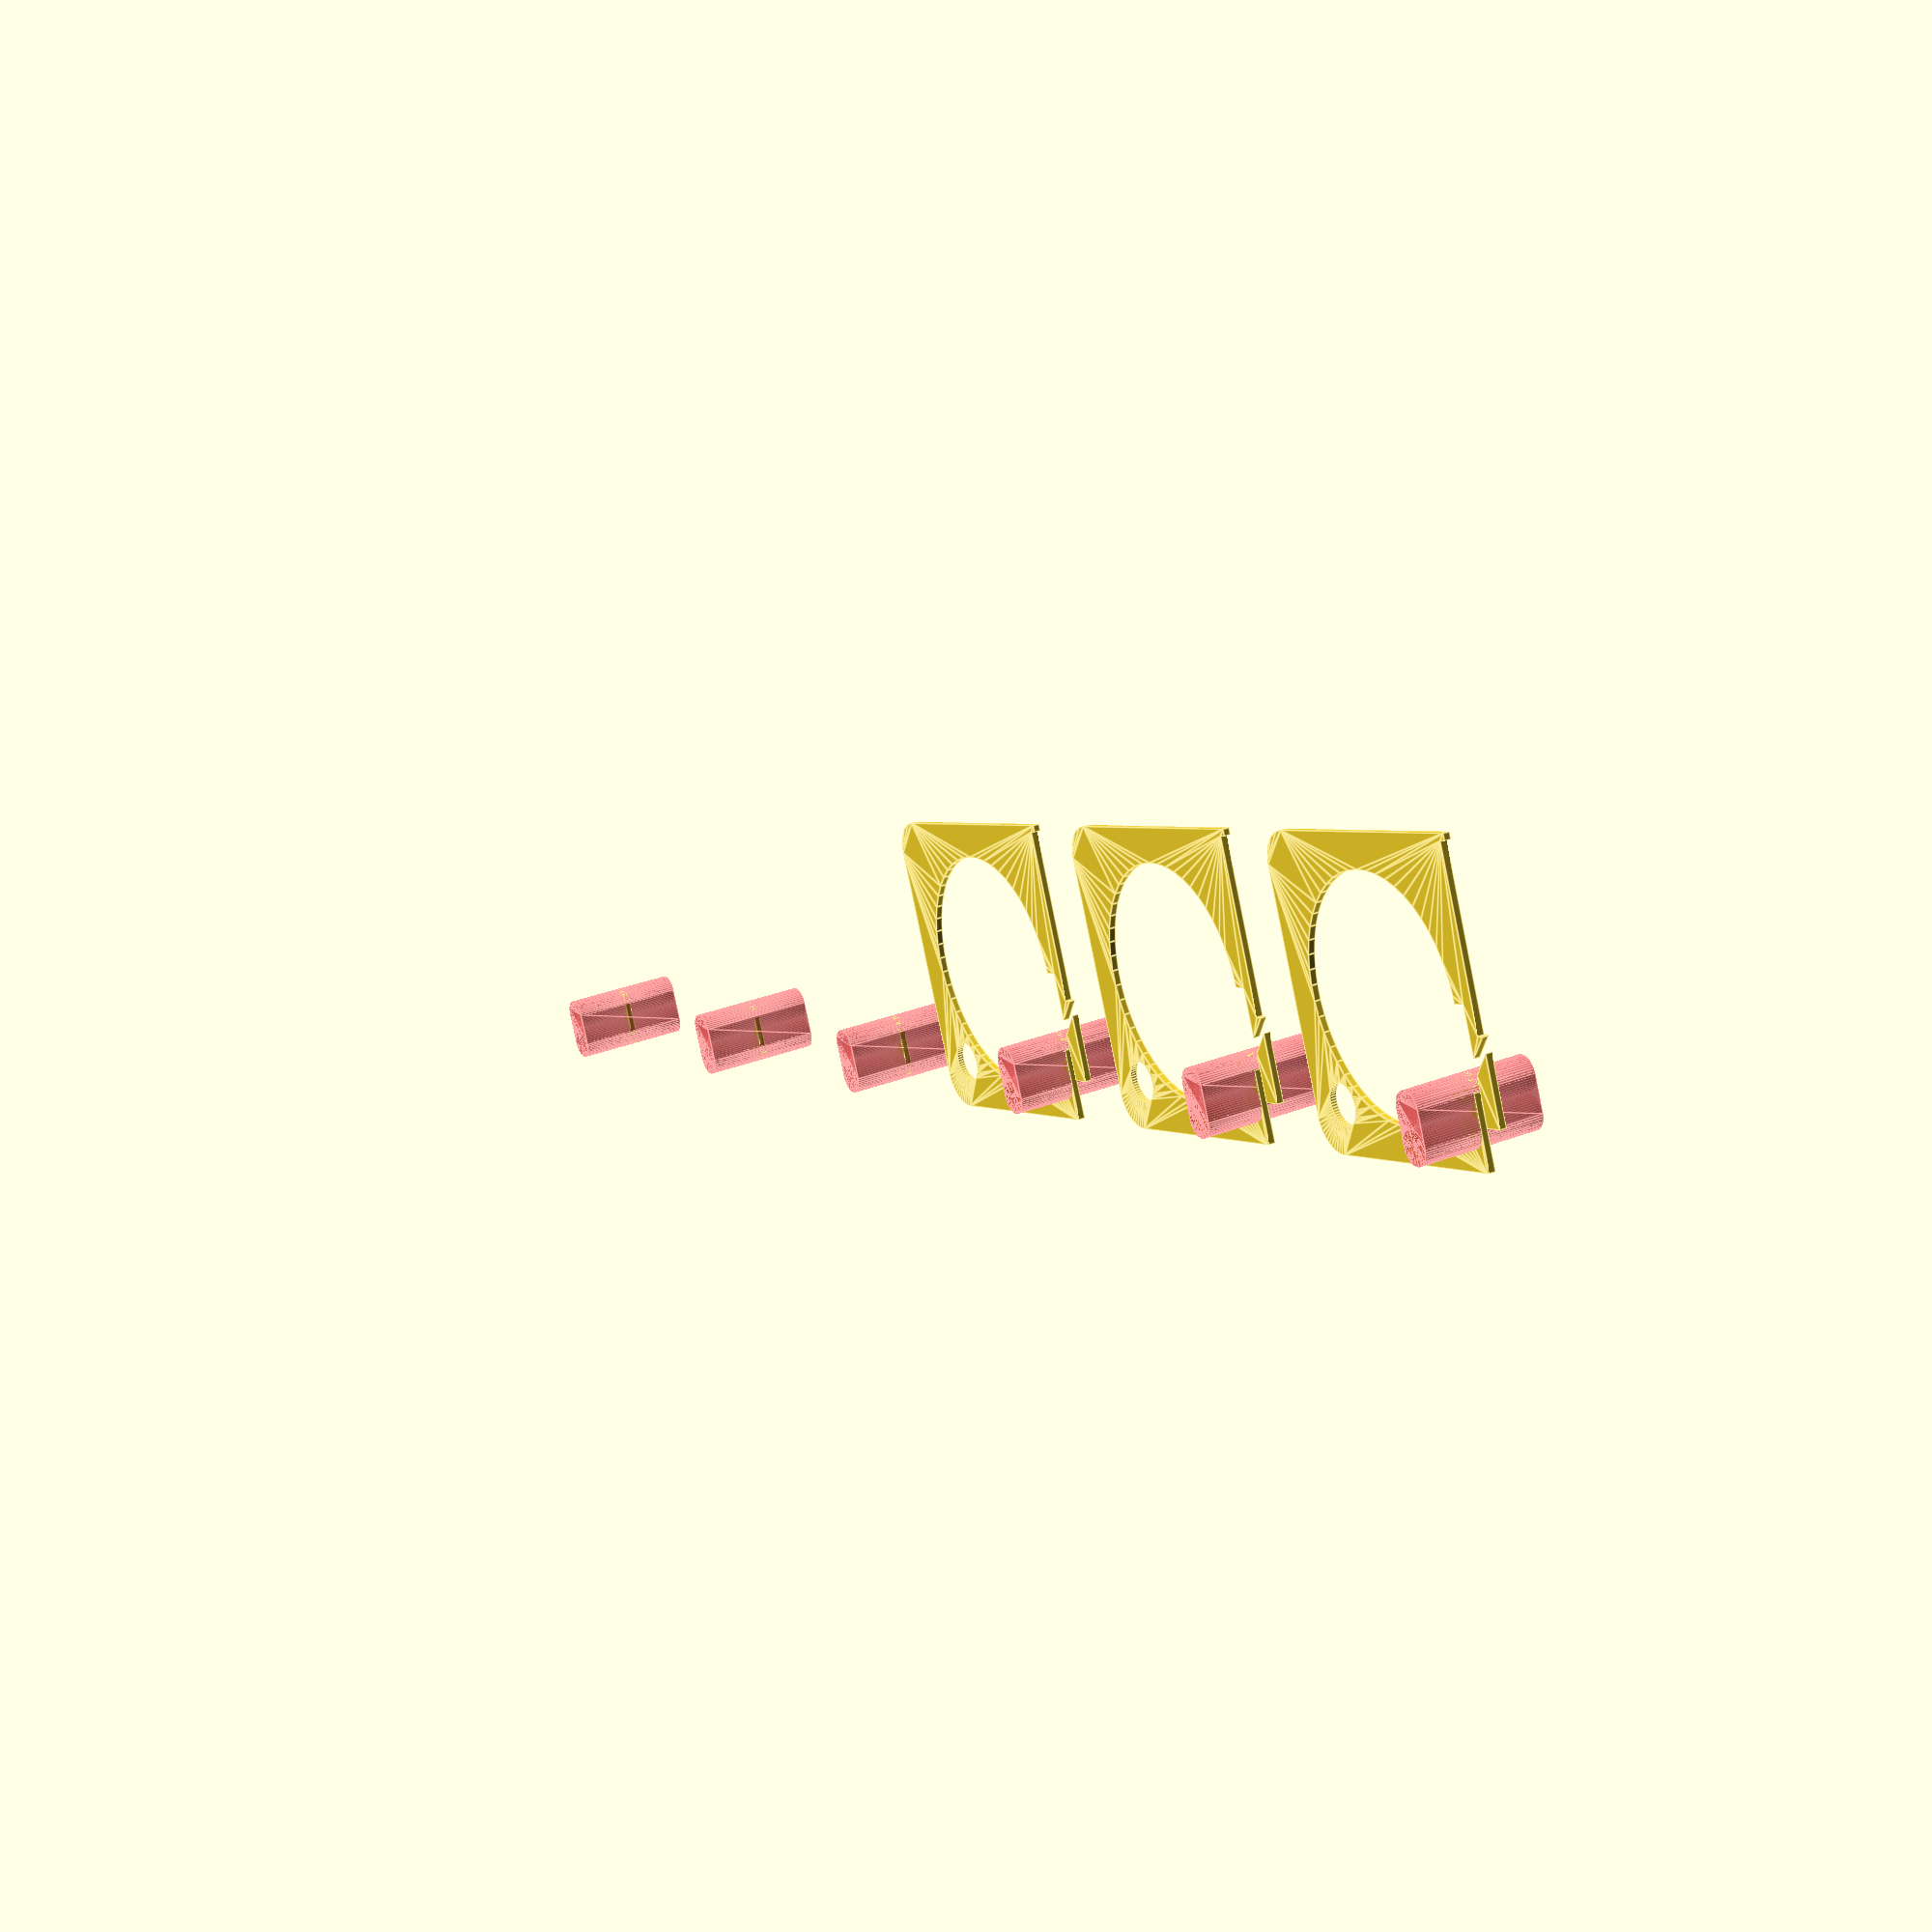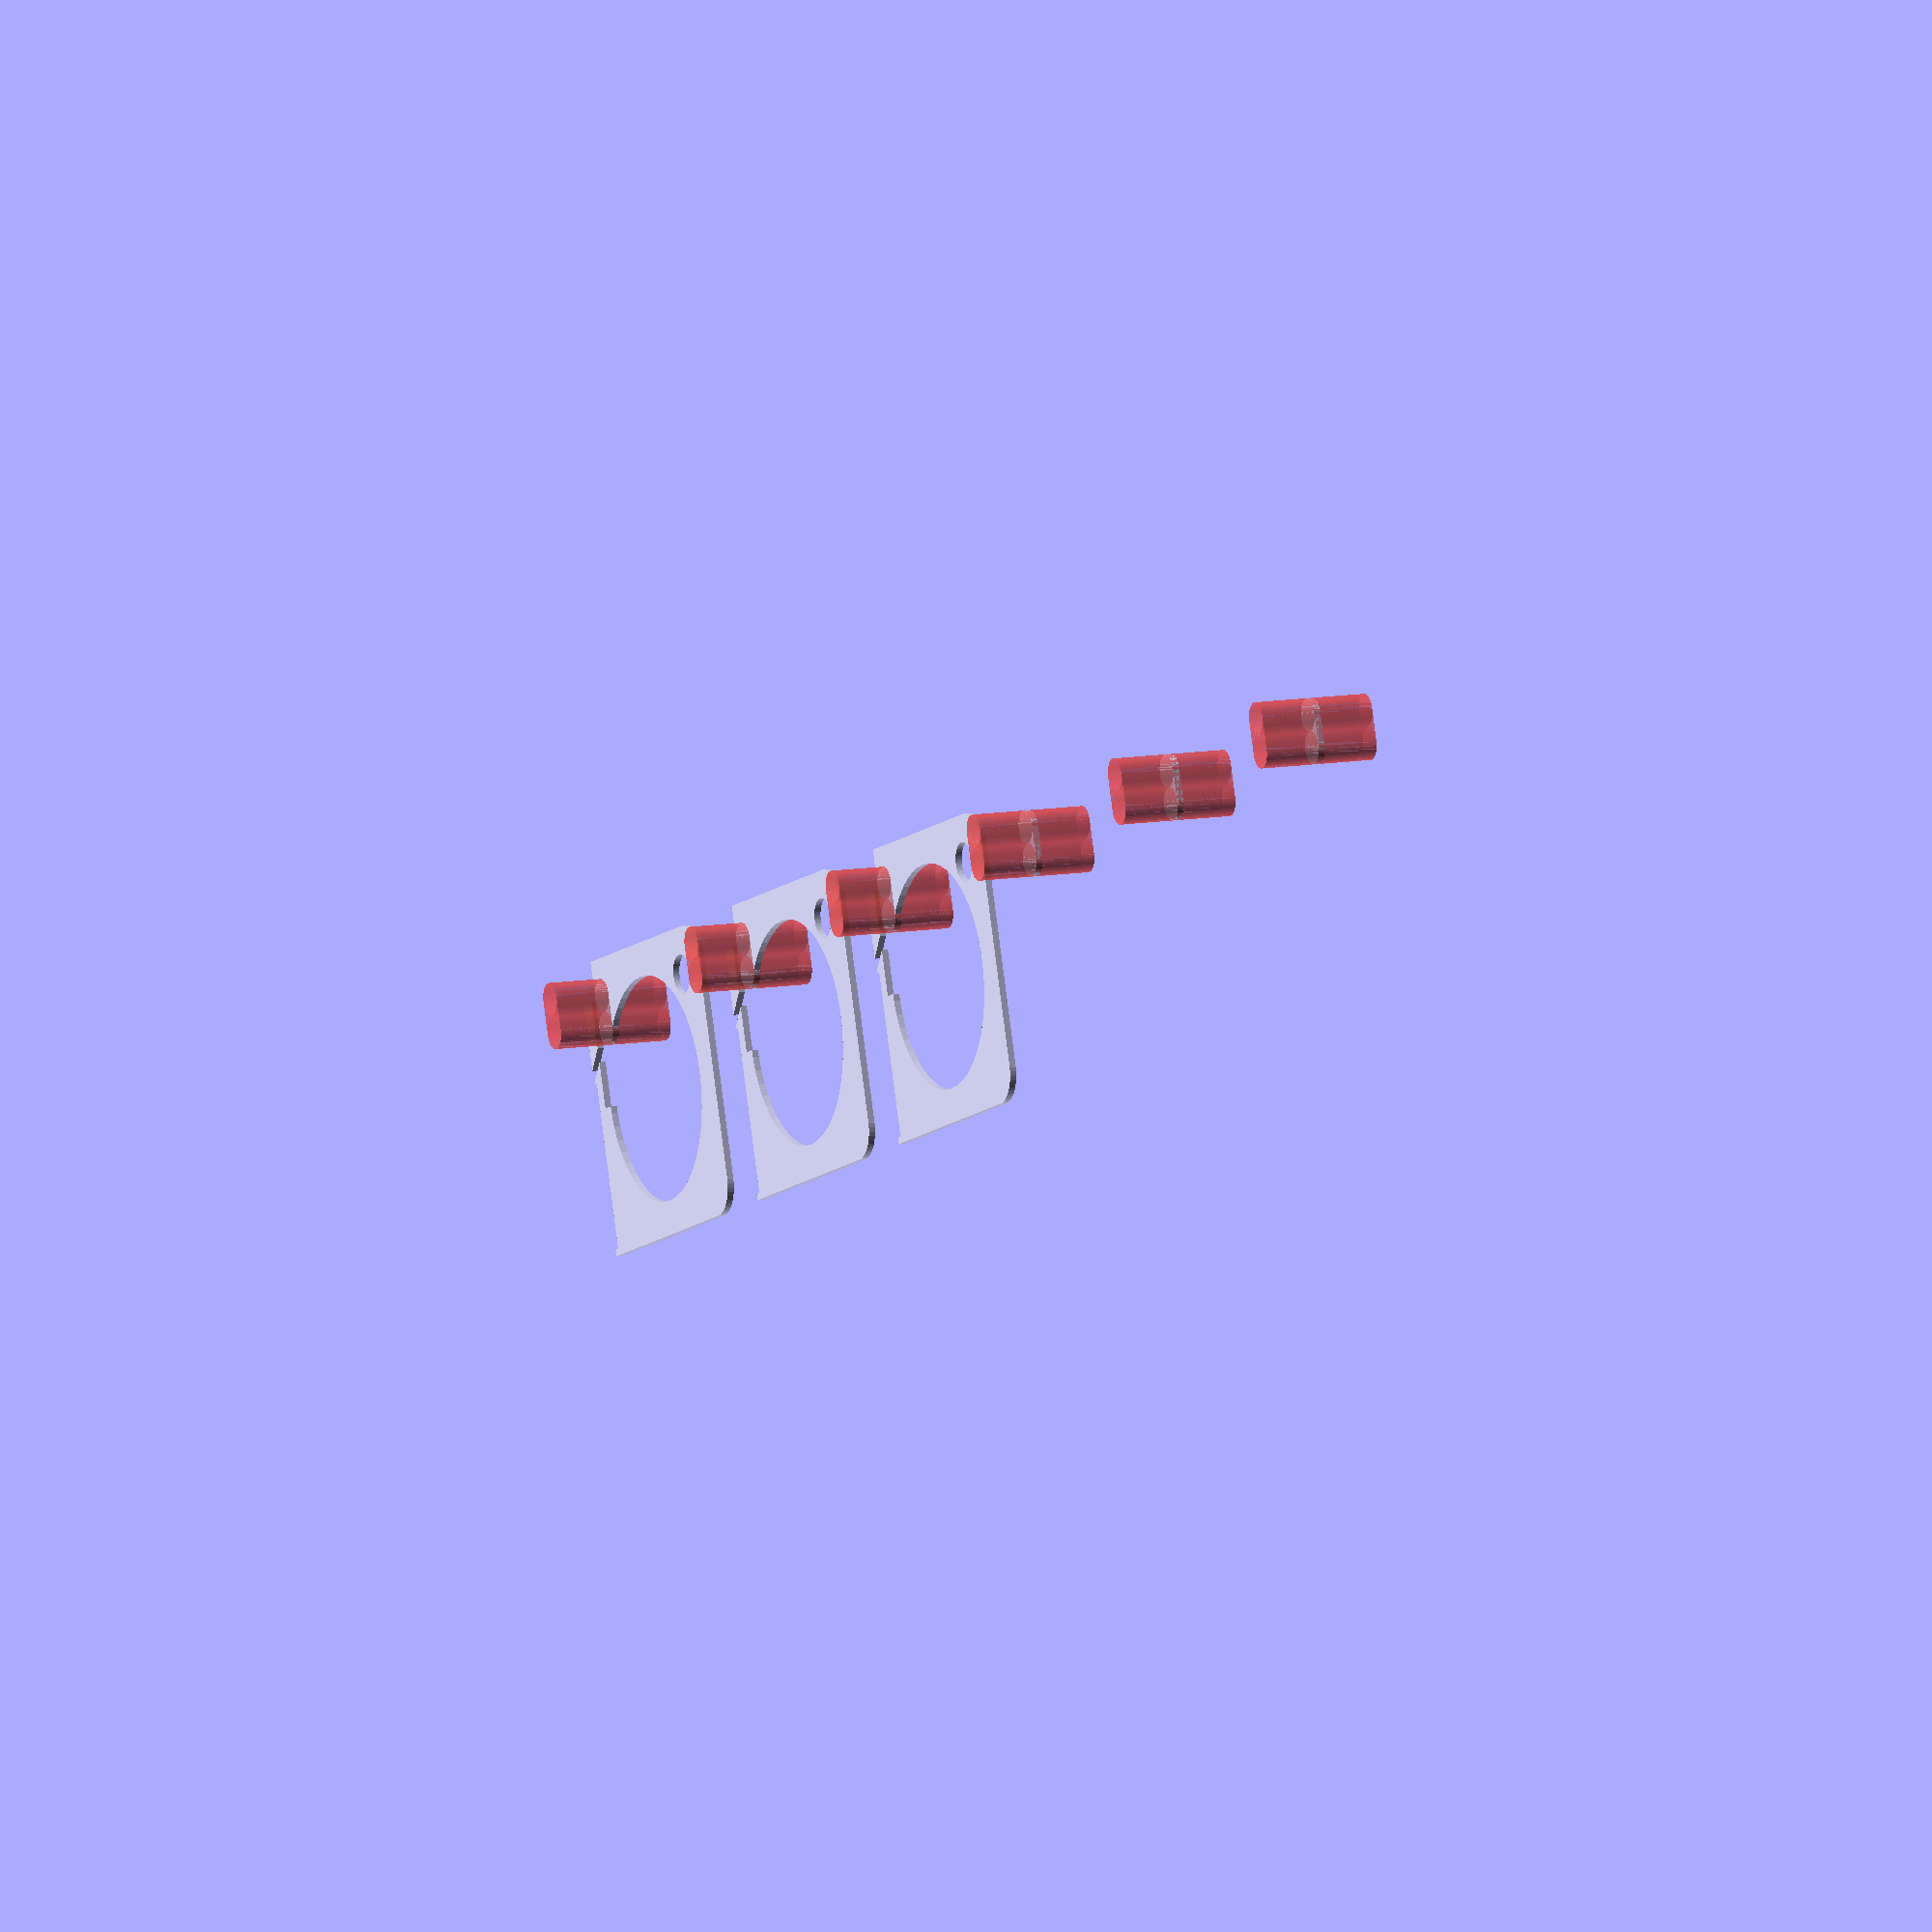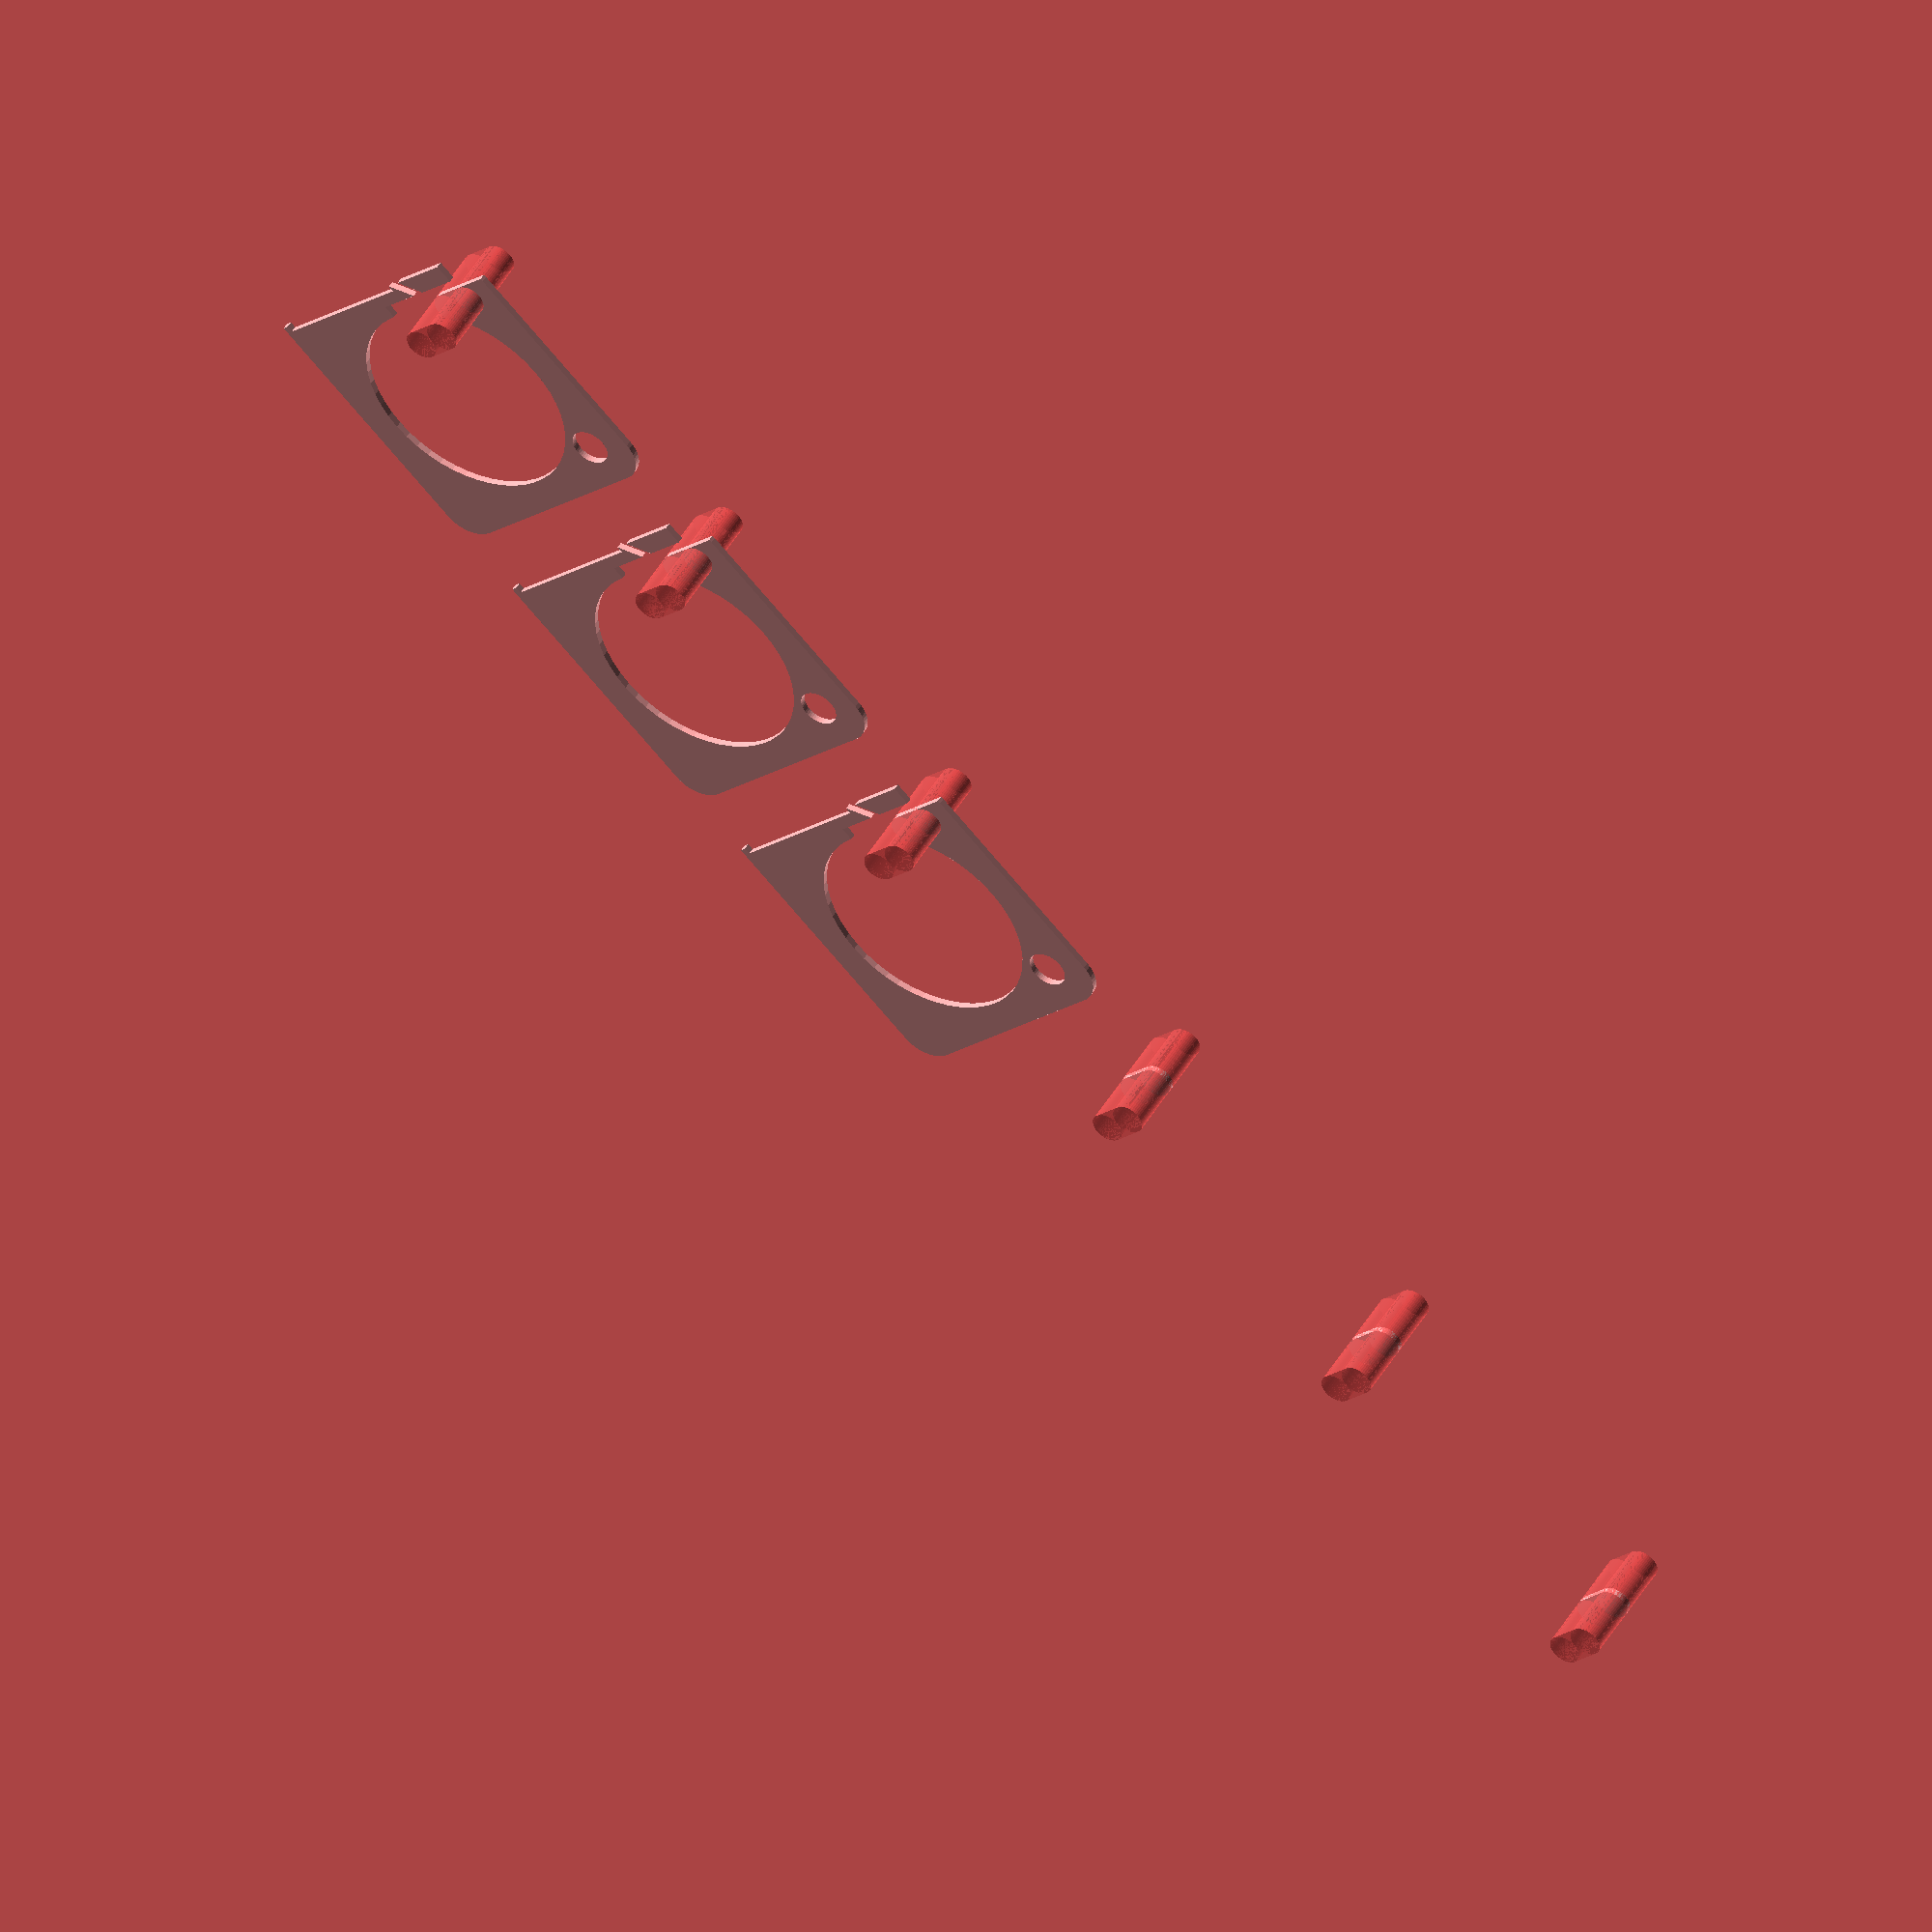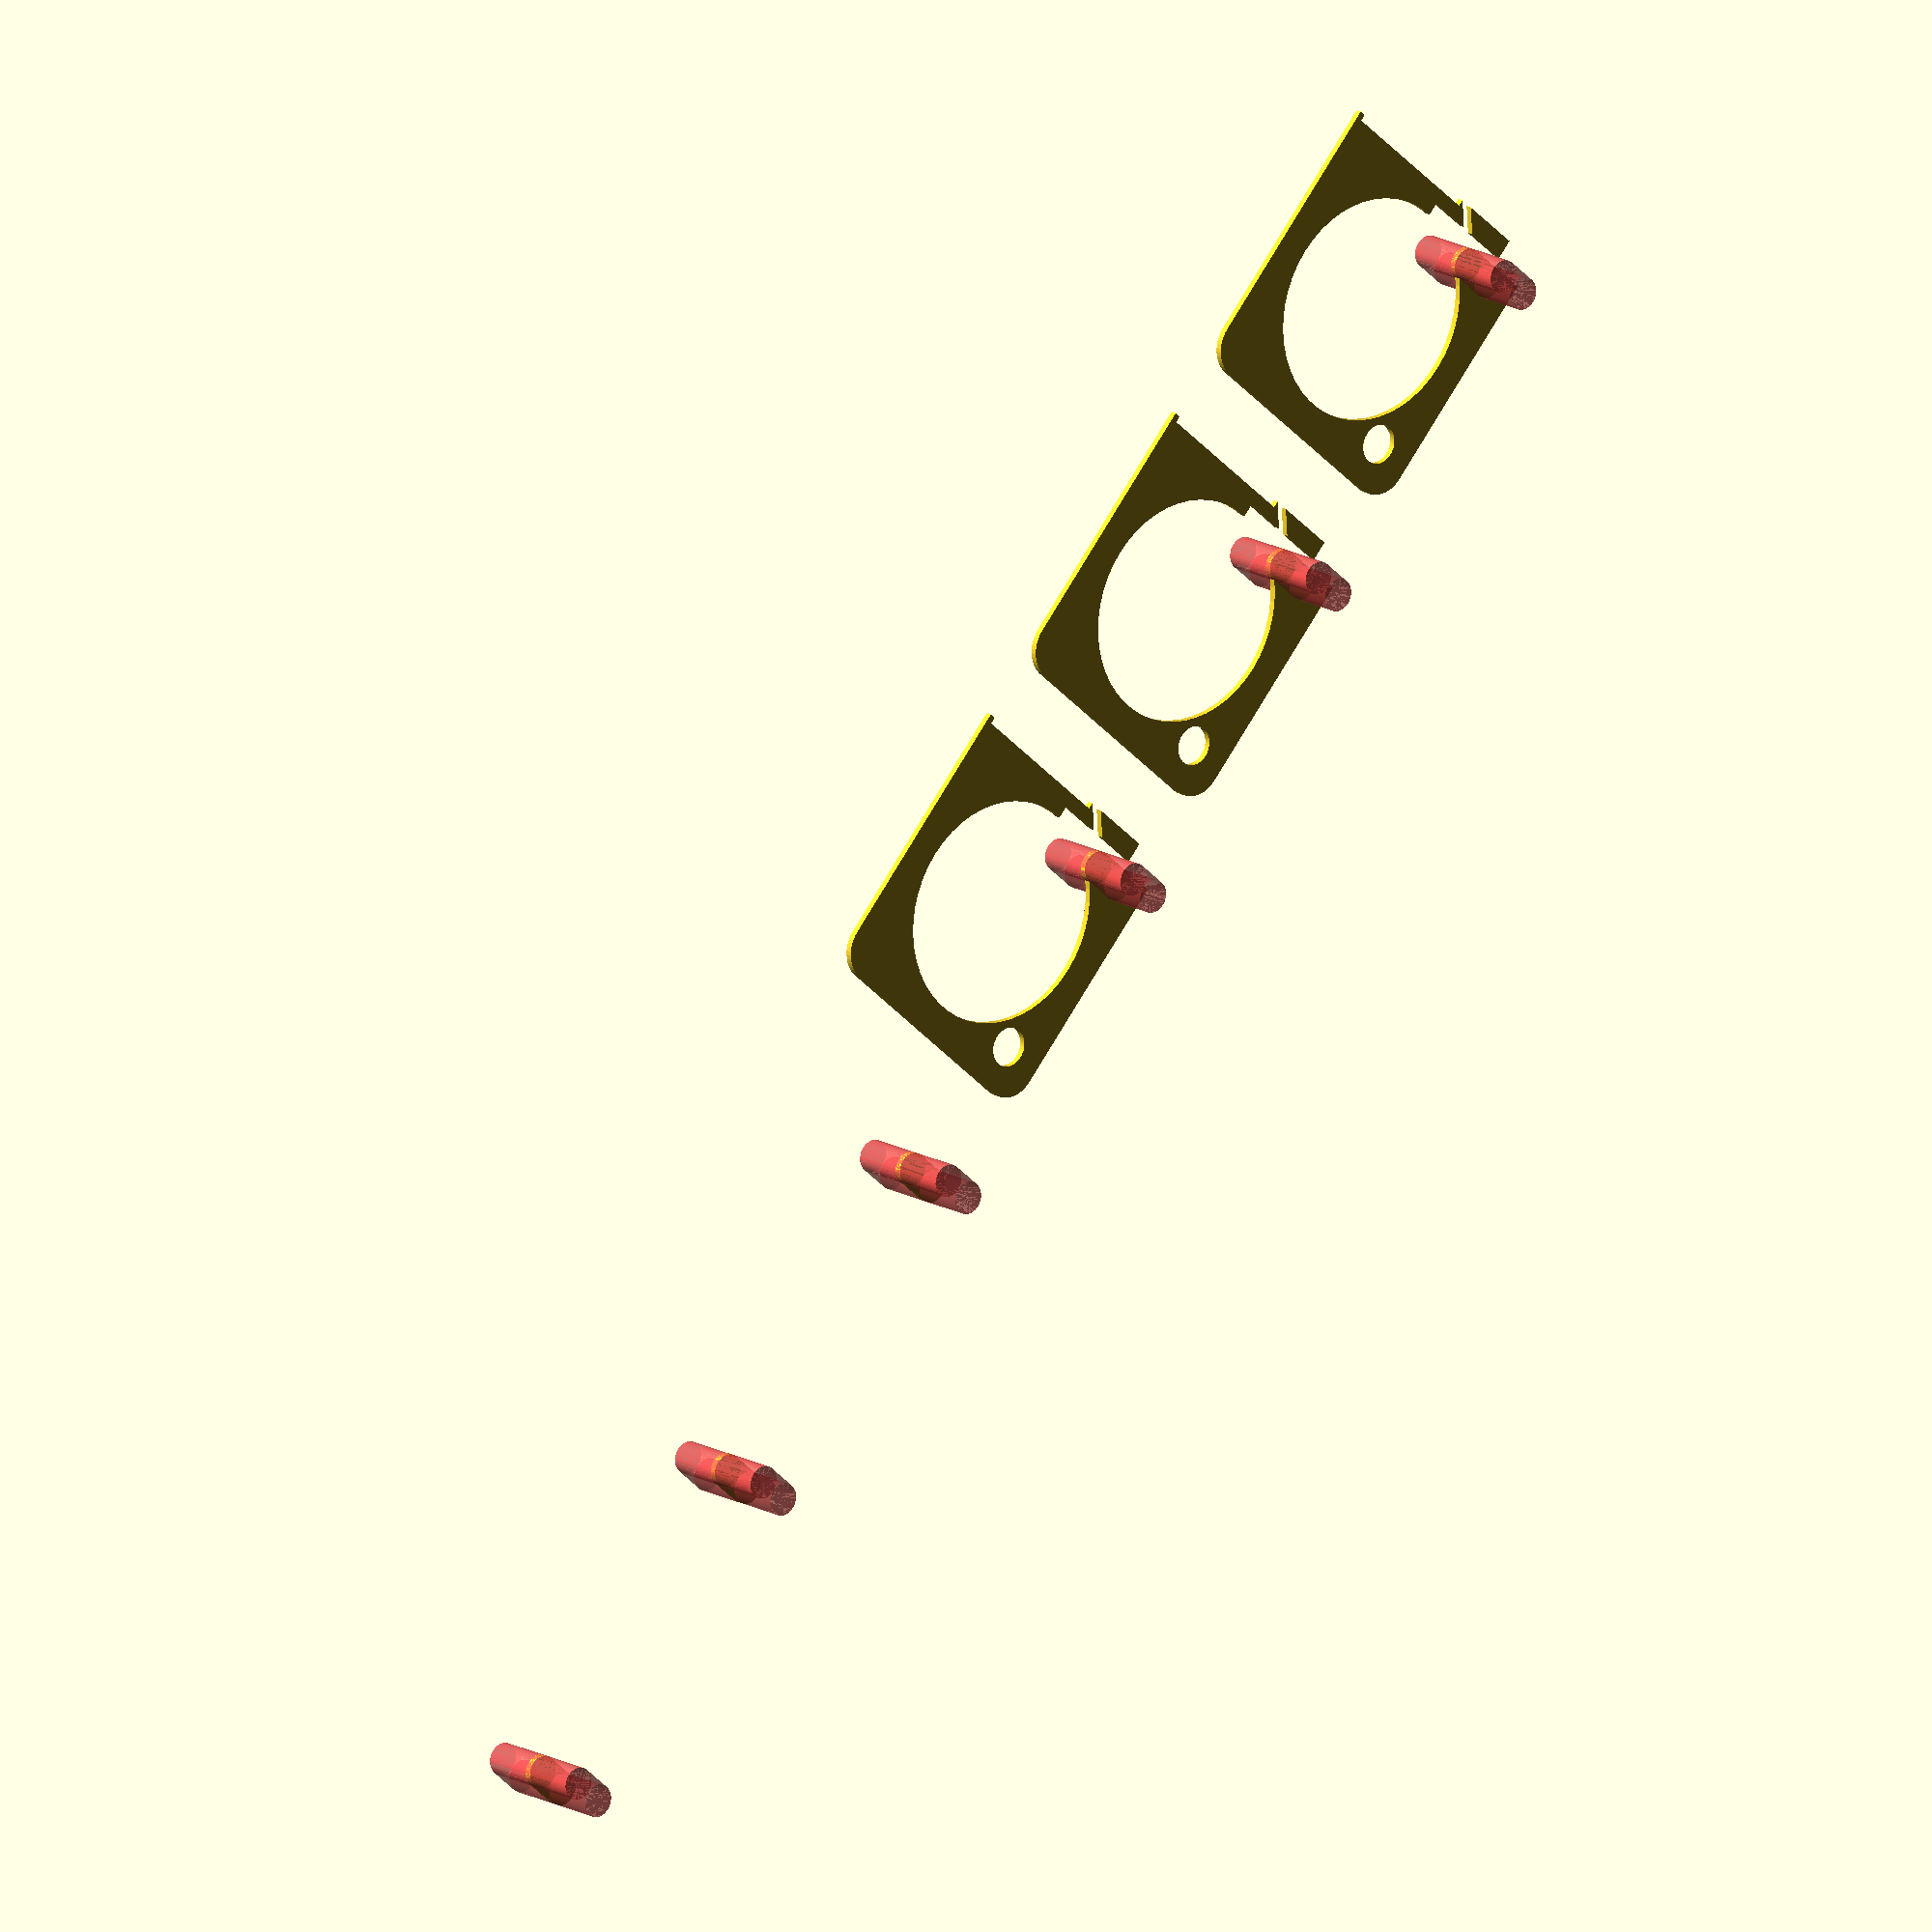
<openscad>
$fn = 50;


union() {
	translate(v = [0, 0, 0]) {
		projection() {
			intersection() {
				translate(v = [-500, -500, -7.5000000000]) {
					cube(size = [1000, 1000, 0.1000000000]);
				}
				union() {
					difference() {
						union() {
							hull() {
								translate(v = [-17.0000000000, 17.0000000000, 0]) {
									cylinder(h = 18, r = 5);
								}
								translate(v = [17.0000000000, 17.0000000000, 0]) {
									cylinder(h = 18, r = 5);
								}
								translate(v = [-17.0000000000, -17.0000000000, 0]) {
									cylinder(h = 18, r = 5);
								}
								translate(v = [17.0000000000, -17.0000000000, 0]) {
									cylinder(h = 18, r = 5);
								}
							}
							translate(v = [-22.0000000000, 16.0000000000, 0]) {
								cube(size = [6, 6, 18]);
							}
						}
						union() {
							translate(v = [-22.5000000000, -15.0000000000, -250.0000000000]) {
								rotate(a = [0, 0, 0]) {
									difference() {
										union() {
											hull() {
												translate(v = [7.5000000000, 0, 0]) {
													cylinder(h = 250, r = 3.0000000000, r1 = 3.0000000000, r2 = 3.0000000000);
												}
												translate(v = [-7.5000000000, 0, 0]) {
													cylinder(h = 250, r = 3.0000000000, r1 = 3.0000000000, r2 = 3.0000000000);
												}
											}
										}
										union();
									}
								}
							}
							translate(v = [-22.5000000000, 15.0000000000, -250.0000000000]) {
								rotate(a = [0, 0, 0]) {
									difference() {
										union() {
											hull() {
												translate(v = [7.5000000000, 0, 0]) {
													cylinder(h = 250, r = 3.0000000000, r1 = 3.0000000000, r2 = 3.0000000000);
												}
												translate(v = [-7.5000000000, 0, 0]) {
													cylinder(h = 250, r = 3.0000000000, r1 = 3.0000000000, r2 = 3.0000000000);
												}
											}
										}
										union();
									}
								}
							}
							translate(v = [-21.0000000000, 21.0000000000, 0.5000000000]) {
								cube(size = [25, 1, 16]);
							}
							translate(v = [15.0000000000, -15.0000000000, 0]) {
								cylinder(h = 100, r = 3.0000000000);
							}
							translate(v = [0.0000000000, 11.0000000000, 0.6000000000]) {
								cube(size = [11, 8, 20.4000000000]);
							}
							translate(v = [0, 0, 0.6000000000]) {
								cylinder(h = 20.4000000000, r = 17.0000000000);
							}
							translate(v = [0, 0, -9.0000000000]) {
								cylinder(h = 18, r = 6.5000000000);
							}
							translate(v = [0.0000000000, 17.5000000000, 0.6000000000]) {
								cube(size = [22.0000000000, 1.5000000000, 20.4000000000]);
							}
							translate(v = [16.0000000000, 17.5000000000, 0.6000000000]) {
								cube(size = [6, 4.5000000000, 20.4000000000]);
							}
							translate(v = [6.0000000000, 17.5000000000, 16.5000000000]) {
								cube(size = [16, 4.5000000000, 1.5000000000]);
							}
							translate(v = [3.2500000000, 22.7500000000, 0.6000000000]) {
								rotate(a = [0, 0, -45]) {
									cube(size = [7.5000000000, 1.5000000000, 20.4000000000]);
								}
							}
							translate(v = [2.5000000000, 12.5000000000, 0.6000000000]) {
								cube(size = [9.0000000000, 5, 17.4000000000]);
							}
						}
					}
					union() {
						translate(v = [14, 15.0000000000, -9.0000000000]) {
							rotate(a = [0, 0, 0]) {
								difference() {
									union() {
										#hull() {
											#translate(v = [2.5000000000, 0, 0]) {
												cylinder(h = 18, r = 2.5000000000, r1 = 2.5000000000, r2 = 2.5000000000);
											}
											#translate(v = [-2.5000000000, 0, 0]) {
												cylinder(h = 18, r = 2.5000000000, r1 = 2.5000000000, r2 = 2.5000000000);
											}
										}
									}
									union();
								}
							}
						}
					}
				}
			}
		}
	}
	translate(v = [0, 54, 0]) {
		projection() {
			intersection() {
				translate(v = [-500, -500, -4.5000000000]) {
					cube(size = [1000, 1000, 0.1000000000]);
				}
				union() {
					difference() {
						union() {
							hull() {
								translate(v = [-17.0000000000, 17.0000000000, 0]) {
									cylinder(h = 18, r = 5);
								}
								translate(v = [17.0000000000, 17.0000000000, 0]) {
									cylinder(h = 18, r = 5);
								}
								translate(v = [-17.0000000000, -17.0000000000, 0]) {
									cylinder(h = 18, r = 5);
								}
								translate(v = [17.0000000000, -17.0000000000, 0]) {
									cylinder(h = 18, r = 5);
								}
							}
							translate(v = [-22.0000000000, 16.0000000000, 0]) {
								cube(size = [6, 6, 18]);
							}
						}
						union() {
							translate(v = [-22.5000000000, -15.0000000000, -250.0000000000]) {
								rotate(a = [0, 0, 0]) {
									difference() {
										union() {
											hull() {
												translate(v = [7.5000000000, 0, 0]) {
													cylinder(h = 250, r = 3.0000000000, r1 = 3.0000000000, r2 = 3.0000000000);
												}
												translate(v = [-7.5000000000, 0, 0]) {
													cylinder(h = 250, r = 3.0000000000, r1 = 3.0000000000, r2 = 3.0000000000);
												}
											}
										}
										union();
									}
								}
							}
							translate(v = [-22.5000000000, 15.0000000000, -250.0000000000]) {
								rotate(a = [0, 0, 0]) {
									difference() {
										union() {
											hull() {
												translate(v = [7.5000000000, 0, 0]) {
													cylinder(h = 250, r = 3.0000000000, r1 = 3.0000000000, r2 = 3.0000000000);
												}
												translate(v = [-7.5000000000, 0, 0]) {
													cylinder(h = 250, r = 3.0000000000, r1 = 3.0000000000, r2 = 3.0000000000);
												}
											}
										}
										union();
									}
								}
							}
							translate(v = [-21.0000000000, 21.0000000000, 0.5000000000]) {
								cube(size = [25, 1, 16]);
							}
							translate(v = [15.0000000000, -15.0000000000, 0]) {
								cylinder(h = 100, r = 3.0000000000);
							}
							translate(v = [0.0000000000, 11.0000000000, 0.6000000000]) {
								cube(size = [11, 8, 20.4000000000]);
							}
							translate(v = [0, 0, 0.6000000000]) {
								cylinder(h = 20.4000000000, r = 17.0000000000);
							}
							translate(v = [0, 0, -9.0000000000]) {
								cylinder(h = 18, r = 6.5000000000);
							}
							translate(v = [0.0000000000, 17.5000000000, 0.6000000000]) {
								cube(size = [22.0000000000, 1.5000000000, 20.4000000000]);
							}
							translate(v = [16.0000000000, 17.5000000000, 0.6000000000]) {
								cube(size = [6, 4.5000000000, 20.4000000000]);
							}
							translate(v = [6.0000000000, 17.5000000000, 16.5000000000]) {
								cube(size = [16, 4.5000000000, 1.5000000000]);
							}
							translate(v = [3.2500000000, 22.7500000000, 0.6000000000]) {
								rotate(a = [0, 0, -45]) {
									cube(size = [7.5000000000, 1.5000000000, 20.4000000000]);
								}
							}
							translate(v = [2.5000000000, 12.5000000000, 0.6000000000]) {
								cube(size = [9.0000000000, 5, 17.4000000000]);
							}
						}
					}
					union() {
						translate(v = [14, 15.0000000000, -9.0000000000]) {
							rotate(a = [0, 0, 0]) {
								difference() {
									union() {
										#hull() {
											#translate(v = [2.5000000000, 0, 0]) {
												cylinder(h = 18, r = 2.5000000000, r1 = 2.5000000000, r2 = 2.5000000000);
											}
											#translate(v = [-2.5000000000, 0, 0]) {
												cylinder(h = 18, r = 2.5000000000, r1 = 2.5000000000, r2 = 2.5000000000);
											}
										}
									}
									union();
								}
							}
						}
					}
				}
			}
		}
	}
	translate(v = [0, 108, 0]) {
		projection() {
			intersection() {
				translate(v = [-500, -500, -1.5000000000]) {
					cube(size = [1000, 1000, 0.1000000000]);
				}
				union() {
					difference() {
						union() {
							hull() {
								translate(v = [-17.0000000000, 17.0000000000, 0]) {
									cylinder(h = 18, r = 5);
								}
								translate(v = [17.0000000000, 17.0000000000, 0]) {
									cylinder(h = 18, r = 5);
								}
								translate(v = [-17.0000000000, -17.0000000000, 0]) {
									cylinder(h = 18, r = 5);
								}
								translate(v = [17.0000000000, -17.0000000000, 0]) {
									cylinder(h = 18, r = 5);
								}
							}
							translate(v = [-22.0000000000, 16.0000000000, 0]) {
								cube(size = [6, 6, 18]);
							}
						}
						union() {
							translate(v = [-22.5000000000, -15.0000000000, -250.0000000000]) {
								rotate(a = [0, 0, 0]) {
									difference() {
										union() {
											hull() {
												translate(v = [7.5000000000, 0, 0]) {
													cylinder(h = 250, r = 3.0000000000, r1 = 3.0000000000, r2 = 3.0000000000);
												}
												translate(v = [-7.5000000000, 0, 0]) {
													cylinder(h = 250, r = 3.0000000000, r1 = 3.0000000000, r2 = 3.0000000000);
												}
											}
										}
										union();
									}
								}
							}
							translate(v = [-22.5000000000, 15.0000000000, -250.0000000000]) {
								rotate(a = [0, 0, 0]) {
									difference() {
										union() {
											hull() {
												translate(v = [7.5000000000, 0, 0]) {
													cylinder(h = 250, r = 3.0000000000, r1 = 3.0000000000, r2 = 3.0000000000);
												}
												translate(v = [-7.5000000000, 0, 0]) {
													cylinder(h = 250, r = 3.0000000000, r1 = 3.0000000000, r2 = 3.0000000000);
												}
											}
										}
										union();
									}
								}
							}
							translate(v = [-21.0000000000, 21.0000000000, 0.5000000000]) {
								cube(size = [25, 1, 16]);
							}
							translate(v = [15.0000000000, -15.0000000000, 0]) {
								cylinder(h = 100, r = 3.0000000000);
							}
							translate(v = [0.0000000000, 11.0000000000, 0.6000000000]) {
								cube(size = [11, 8, 20.4000000000]);
							}
							translate(v = [0, 0, 0.6000000000]) {
								cylinder(h = 20.4000000000, r = 17.0000000000);
							}
							translate(v = [0, 0, -9.0000000000]) {
								cylinder(h = 18, r = 6.5000000000);
							}
							translate(v = [0.0000000000, 17.5000000000, 0.6000000000]) {
								cube(size = [22.0000000000, 1.5000000000, 20.4000000000]);
							}
							translate(v = [16.0000000000, 17.5000000000, 0.6000000000]) {
								cube(size = [6, 4.5000000000, 20.4000000000]);
							}
							translate(v = [6.0000000000, 17.5000000000, 16.5000000000]) {
								cube(size = [16, 4.5000000000, 1.5000000000]);
							}
							translate(v = [3.2500000000, 22.7500000000, 0.6000000000]) {
								rotate(a = [0, 0, -45]) {
									cube(size = [7.5000000000, 1.5000000000, 20.4000000000]);
								}
							}
							translate(v = [2.5000000000, 12.5000000000, 0.6000000000]) {
								cube(size = [9.0000000000, 5, 17.4000000000]);
							}
						}
					}
					union() {
						translate(v = [14, 15.0000000000, -9.0000000000]) {
							rotate(a = [0, 0, 0]) {
								difference() {
									union() {
										#hull() {
											#translate(v = [2.5000000000, 0, 0]) {
												cylinder(h = 18, r = 2.5000000000, r1 = 2.5000000000, r2 = 2.5000000000);
											}
											#translate(v = [-2.5000000000, 0, 0]) {
												cylinder(h = 18, r = 2.5000000000, r1 = 2.5000000000, r2 = 2.5000000000);
											}
										}
									}
									union();
								}
							}
						}
					}
				}
			}
		}
	}
	translate(v = [0, 162, 0]) {
		projection() {
			intersection() {
				translate(v = [-500, -500, 1.5000000000]) {
					cube(size = [1000, 1000, 0.1000000000]);
				}
				union() {
					difference() {
						union() {
							hull() {
								translate(v = [-17.0000000000, 17.0000000000, 0]) {
									cylinder(h = 18, r = 5);
								}
								translate(v = [17.0000000000, 17.0000000000, 0]) {
									cylinder(h = 18, r = 5);
								}
								translate(v = [-17.0000000000, -17.0000000000, 0]) {
									cylinder(h = 18, r = 5);
								}
								translate(v = [17.0000000000, -17.0000000000, 0]) {
									cylinder(h = 18, r = 5);
								}
							}
							translate(v = [-22.0000000000, 16.0000000000, 0]) {
								cube(size = [6, 6, 18]);
							}
						}
						union() {
							translate(v = [-22.5000000000, -15.0000000000, -250.0000000000]) {
								rotate(a = [0, 0, 0]) {
									difference() {
										union() {
											hull() {
												translate(v = [7.5000000000, 0, 0]) {
													cylinder(h = 250, r = 3.0000000000, r1 = 3.0000000000, r2 = 3.0000000000);
												}
												translate(v = [-7.5000000000, 0, 0]) {
													cylinder(h = 250, r = 3.0000000000, r1 = 3.0000000000, r2 = 3.0000000000);
												}
											}
										}
										union();
									}
								}
							}
							translate(v = [-22.5000000000, 15.0000000000, -250.0000000000]) {
								rotate(a = [0, 0, 0]) {
									difference() {
										union() {
											hull() {
												translate(v = [7.5000000000, 0, 0]) {
													cylinder(h = 250, r = 3.0000000000, r1 = 3.0000000000, r2 = 3.0000000000);
												}
												translate(v = [-7.5000000000, 0, 0]) {
													cylinder(h = 250, r = 3.0000000000, r1 = 3.0000000000, r2 = 3.0000000000);
												}
											}
										}
										union();
									}
								}
							}
							translate(v = [-21.0000000000, 21.0000000000, 0.5000000000]) {
								cube(size = [25, 1, 16]);
							}
							translate(v = [15.0000000000, -15.0000000000, 0]) {
								cylinder(h = 100, r = 3.0000000000);
							}
							translate(v = [0.0000000000, 11.0000000000, 0.6000000000]) {
								cube(size = [11, 8, 20.4000000000]);
							}
							translate(v = [0, 0, 0.6000000000]) {
								cylinder(h = 20.4000000000, r = 17.0000000000);
							}
							translate(v = [0, 0, -9.0000000000]) {
								cylinder(h = 18, r = 6.5000000000);
							}
							translate(v = [0.0000000000, 17.5000000000, 0.6000000000]) {
								cube(size = [22.0000000000, 1.5000000000, 20.4000000000]);
							}
							translate(v = [16.0000000000, 17.5000000000, 0.6000000000]) {
								cube(size = [6, 4.5000000000, 20.4000000000]);
							}
							translate(v = [6.0000000000, 17.5000000000, 16.5000000000]) {
								cube(size = [16, 4.5000000000, 1.5000000000]);
							}
							translate(v = [3.2500000000, 22.7500000000, 0.6000000000]) {
								rotate(a = [0, 0, -45]) {
									cube(size = [7.5000000000, 1.5000000000, 20.4000000000]);
								}
							}
							translate(v = [2.5000000000, 12.5000000000, 0.6000000000]) {
								cube(size = [9.0000000000, 5, 17.4000000000]);
							}
						}
					}
					union() {
						translate(v = [14, 15.0000000000, -9.0000000000]) {
							rotate(a = [0, 0, 0]) {
								difference() {
									union() {
										#hull() {
											#translate(v = [2.5000000000, 0, 0]) {
												cylinder(h = 18, r = 2.5000000000, r1 = 2.5000000000, r2 = 2.5000000000);
											}
											#translate(v = [-2.5000000000, 0, 0]) {
												cylinder(h = 18, r = 2.5000000000, r1 = 2.5000000000, r2 = 2.5000000000);
											}
										}
									}
									union();
								}
							}
						}
					}
				}
			}
		}
	}
	translate(v = [0, 216, 0]) {
		projection() {
			intersection() {
				translate(v = [-500, -500, 4.5000000000]) {
					cube(size = [1000, 1000, 0.1000000000]);
				}
				union() {
					difference() {
						union() {
							hull() {
								translate(v = [-17.0000000000, 17.0000000000, 0]) {
									cylinder(h = 18, r = 5);
								}
								translate(v = [17.0000000000, 17.0000000000, 0]) {
									cylinder(h = 18, r = 5);
								}
								translate(v = [-17.0000000000, -17.0000000000, 0]) {
									cylinder(h = 18, r = 5);
								}
								translate(v = [17.0000000000, -17.0000000000, 0]) {
									cylinder(h = 18, r = 5);
								}
							}
							translate(v = [-22.0000000000, 16.0000000000, 0]) {
								cube(size = [6, 6, 18]);
							}
						}
						union() {
							translate(v = [-22.5000000000, -15.0000000000, -250.0000000000]) {
								rotate(a = [0, 0, 0]) {
									difference() {
										union() {
											hull() {
												translate(v = [7.5000000000, 0, 0]) {
													cylinder(h = 250, r = 3.0000000000, r1 = 3.0000000000, r2 = 3.0000000000);
												}
												translate(v = [-7.5000000000, 0, 0]) {
													cylinder(h = 250, r = 3.0000000000, r1 = 3.0000000000, r2 = 3.0000000000);
												}
											}
										}
										union();
									}
								}
							}
							translate(v = [-22.5000000000, 15.0000000000, -250.0000000000]) {
								rotate(a = [0, 0, 0]) {
									difference() {
										union() {
											hull() {
												translate(v = [7.5000000000, 0, 0]) {
													cylinder(h = 250, r = 3.0000000000, r1 = 3.0000000000, r2 = 3.0000000000);
												}
												translate(v = [-7.5000000000, 0, 0]) {
													cylinder(h = 250, r = 3.0000000000, r1 = 3.0000000000, r2 = 3.0000000000);
												}
											}
										}
										union();
									}
								}
							}
							translate(v = [-21.0000000000, 21.0000000000, 0.5000000000]) {
								cube(size = [25, 1, 16]);
							}
							translate(v = [15.0000000000, -15.0000000000, 0]) {
								cylinder(h = 100, r = 3.0000000000);
							}
							translate(v = [0.0000000000, 11.0000000000, 0.6000000000]) {
								cube(size = [11, 8, 20.4000000000]);
							}
							translate(v = [0, 0, 0.6000000000]) {
								cylinder(h = 20.4000000000, r = 17.0000000000);
							}
							translate(v = [0, 0, -9.0000000000]) {
								cylinder(h = 18, r = 6.5000000000);
							}
							translate(v = [0.0000000000, 17.5000000000, 0.6000000000]) {
								cube(size = [22.0000000000, 1.5000000000, 20.4000000000]);
							}
							translate(v = [16.0000000000, 17.5000000000, 0.6000000000]) {
								cube(size = [6, 4.5000000000, 20.4000000000]);
							}
							translate(v = [6.0000000000, 17.5000000000, 16.5000000000]) {
								cube(size = [16, 4.5000000000, 1.5000000000]);
							}
							translate(v = [3.2500000000, 22.7500000000, 0.6000000000]) {
								rotate(a = [0, 0, -45]) {
									cube(size = [7.5000000000, 1.5000000000, 20.4000000000]);
								}
							}
							translate(v = [2.5000000000, 12.5000000000, 0.6000000000]) {
								cube(size = [9.0000000000, 5, 17.4000000000]);
							}
						}
					}
					union() {
						translate(v = [14, 15.0000000000, -9.0000000000]) {
							rotate(a = [0, 0, 0]) {
								difference() {
									union() {
										#hull() {
											#translate(v = [2.5000000000, 0, 0]) {
												cylinder(h = 18, r = 2.5000000000, r1 = 2.5000000000, r2 = 2.5000000000);
											}
											#translate(v = [-2.5000000000, 0, 0]) {
												cylinder(h = 18, r = 2.5000000000, r1 = 2.5000000000, r2 = 2.5000000000);
											}
										}
									}
									union();
								}
							}
						}
					}
				}
			}
		}
	}
	translate(v = [0, 270, 0]) {
		projection() {
			intersection() {
				translate(v = [-500, -500, 7.5000000000]) {
					cube(size = [1000, 1000, 0.1000000000]);
				}
				union() {
					difference() {
						union() {
							hull() {
								translate(v = [-17.0000000000, 17.0000000000, 0]) {
									cylinder(h = 18, r = 5);
								}
								translate(v = [17.0000000000, 17.0000000000, 0]) {
									cylinder(h = 18, r = 5);
								}
								translate(v = [-17.0000000000, -17.0000000000, 0]) {
									cylinder(h = 18, r = 5);
								}
								translate(v = [17.0000000000, -17.0000000000, 0]) {
									cylinder(h = 18, r = 5);
								}
							}
							translate(v = [-22.0000000000, 16.0000000000, 0]) {
								cube(size = [6, 6, 18]);
							}
						}
						union() {
							translate(v = [-22.5000000000, -15.0000000000, -250.0000000000]) {
								rotate(a = [0, 0, 0]) {
									difference() {
										union() {
											hull() {
												translate(v = [7.5000000000, 0, 0]) {
													cylinder(h = 250, r = 3.0000000000, r1 = 3.0000000000, r2 = 3.0000000000);
												}
												translate(v = [-7.5000000000, 0, 0]) {
													cylinder(h = 250, r = 3.0000000000, r1 = 3.0000000000, r2 = 3.0000000000);
												}
											}
										}
										union();
									}
								}
							}
							translate(v = [-22.5000000000, 15.0000000000, -250.0000000000]) {
								rotate(a = [0, 0, 0]) {
									difference() {
										union() {
											hull() {
												translate(v = [7.5000000000, 0, 0]) {
													cylinder(h = 250, r = 3.0000000000, r1 = 3.0000000000, r2 = 3.0000000000);
												}
												translate(v = [-7.5000000000, 0, 0]) {
													cylinder(h = 250, r = 3.0000000000, r1 = 3.0000000000, r2 = 3.0000000000);
												}
											}
										}
										union();
									}
								}
							}
							translate(v = [-21.0000000000, 21.0000000000, 0.5000000000]) {
								cube(size = [25, 1, 16]);
							}
							translate(v = [15.0000000000, -15.0000000000, 0]) {
								cylinder(h = 100, r = 3.0000000000);
							}
							translate(v = [0.0000000000, 11.0000000000, 0.6000000000]) {
								cube(size = [11, 8, 20.4000000000]);
							}
							translate(v = [0, 0, 0.6000000000]) {
								cylinder(h = 20.4000000000, r = 17.0000000000);
							}
							translate(v = [0, 0, -9.0000000000]) {
								cylinder(h = 18, r = 6.5000000000);
							}
							translate(v = [0.0000000000, 17.5000000000, 0.6000000000]) {
								cube(size = [22.0000000000, 1.5000000000, 20.4000000000]);
							}
							translate(v = [16.0000000000, 17.5000000000, 0.6000000000]) {
								cube(size = [6, 4.5000000000, 20.4000000000]);
							}
							translate(v = [6.0000000000, 17.5000000000, 16.5000000000]) {
								cube(size = [16, 4.5000000000, 1.5000000000]);
							}
							translate(v = [3.2500000000, 22.7500000000, 0.6000000000]) {
								rotate(a = [0, 0, -45]) {
									cube(size = [7.5000000000, 1.5000000000, 20.4000000000]);
								}
							}
							translate(v = [2.5000000000, 12.5000000000, 0.6000000000]) {
								cube(size = [9.0000000000, 5, 17.4000000000]);
							}
						}
					}
					union() {
						translate(v = [14, 15.0000000000, -9.0000000000]) {
							rotate(a = [0, 0, 0]) {
								difference() {
									union() {
										#hull() {
											#translate(v = [2.5000000000, 0, 0]) {
												cylinder(h = 18, r = 2.5000000000, r1 = 2.5000000000, r2 = 2.5000000000);
											}
											#translate(v = [-2.5000000000, 0, 0]) {
												cylinder(h = 18, r = 2.5000000000, r1 = 2.5000000000, r2 = 2.5000000000);
											}
										}
									}
									union();
								}
							}
						}
					}
				}
			}
		}
	}
}
</openscad>
<views>
elev=330.7 azim=66.1 roll=60.1 proj=p view=edges
elev=170.0 azim=71.9 roll=114.3 proj=o view=solid
elev=312.4 azim=313.7 roll=28.8 proj=o view=wireframe
elev=344.6 azim=41.2 roll=321.1 proj=o view=solid
</views>
